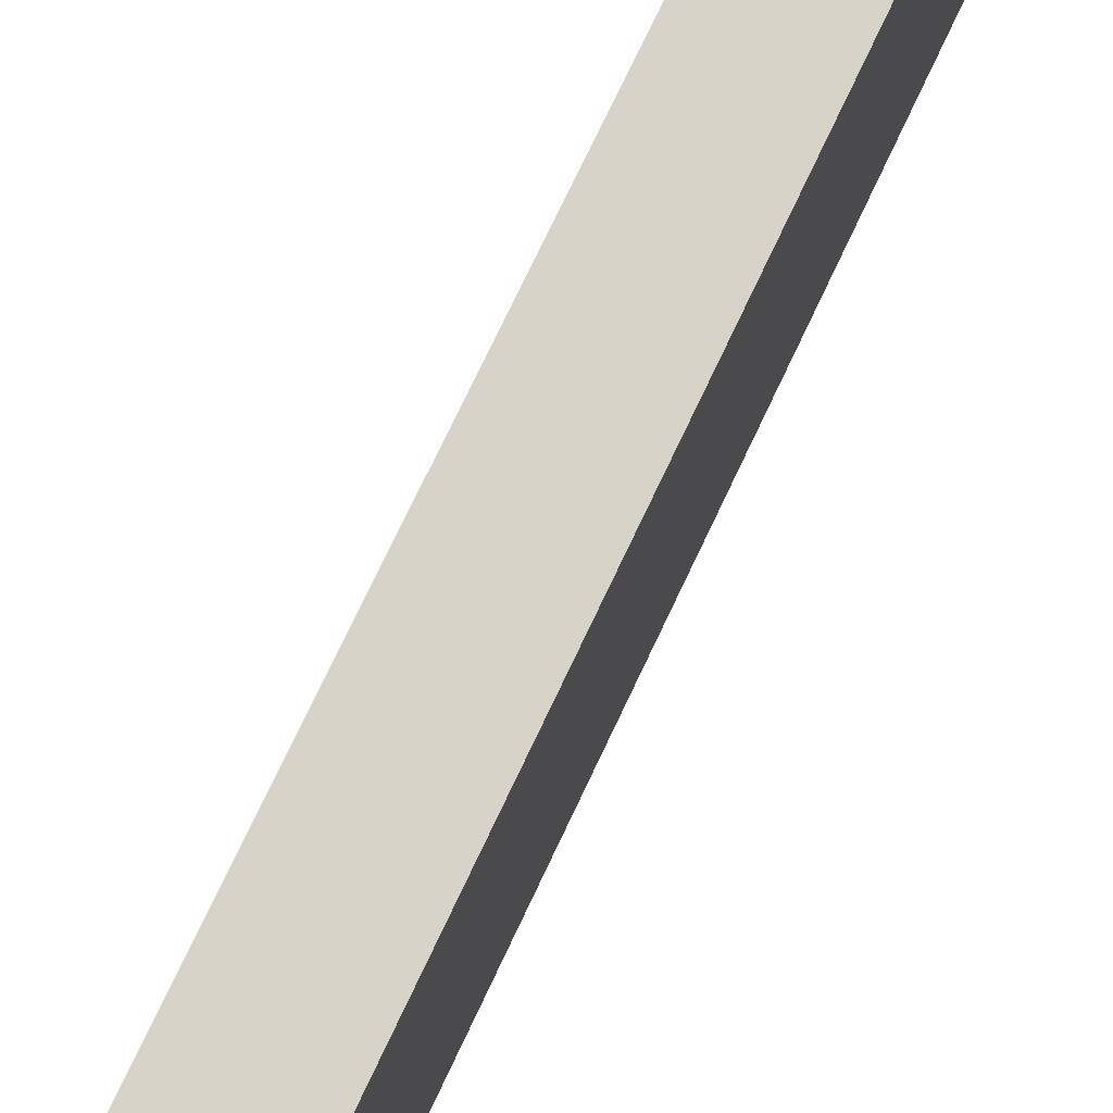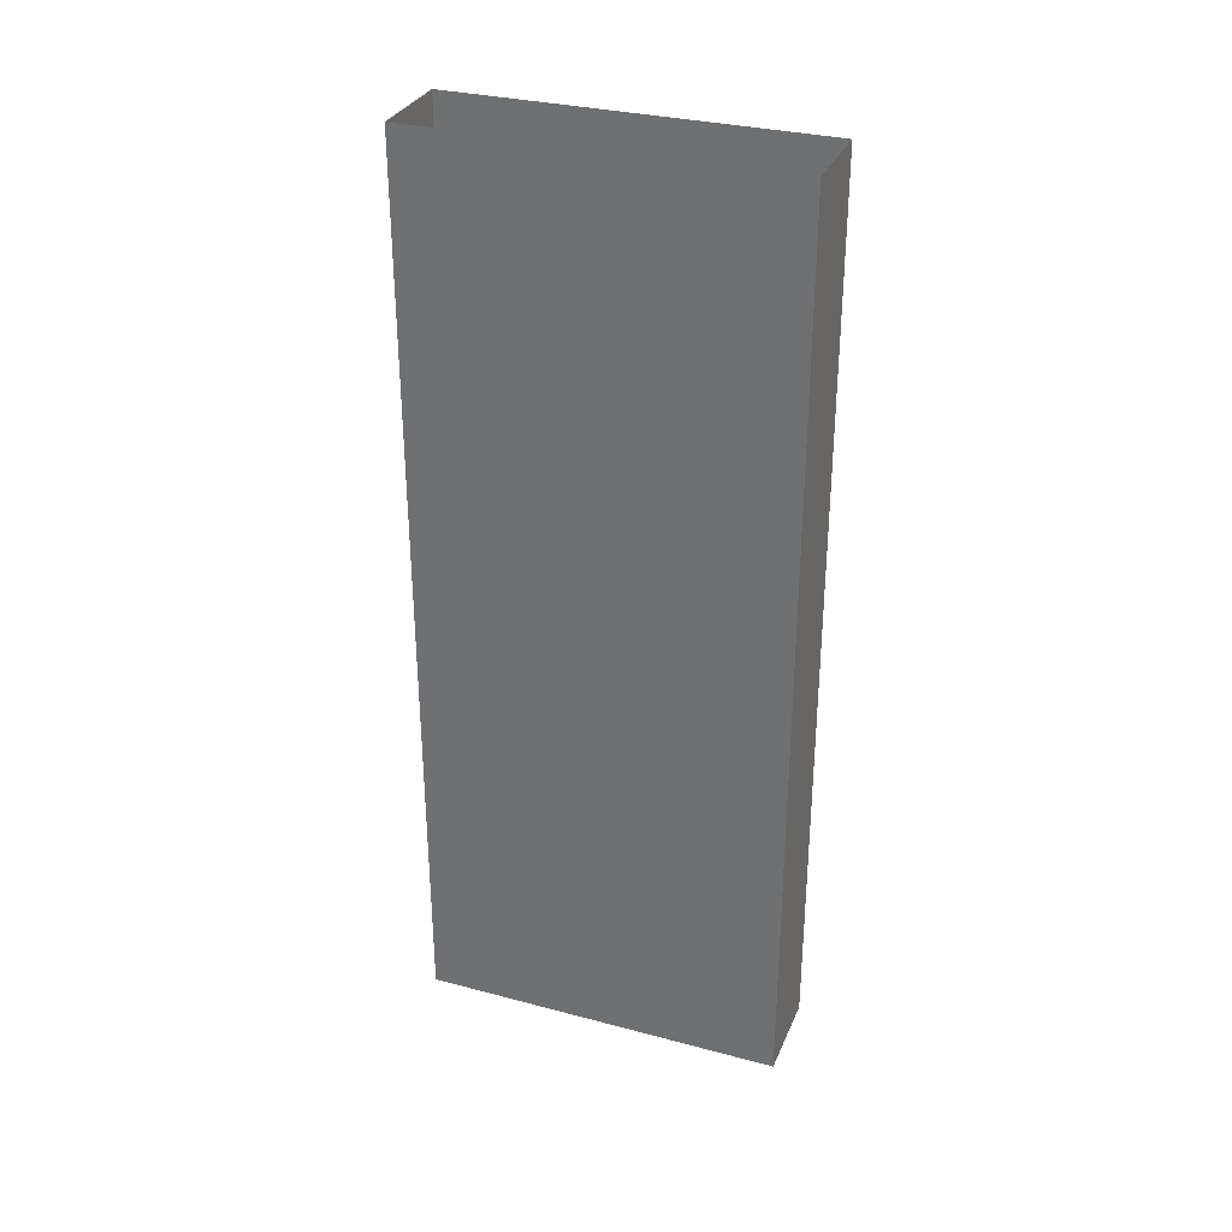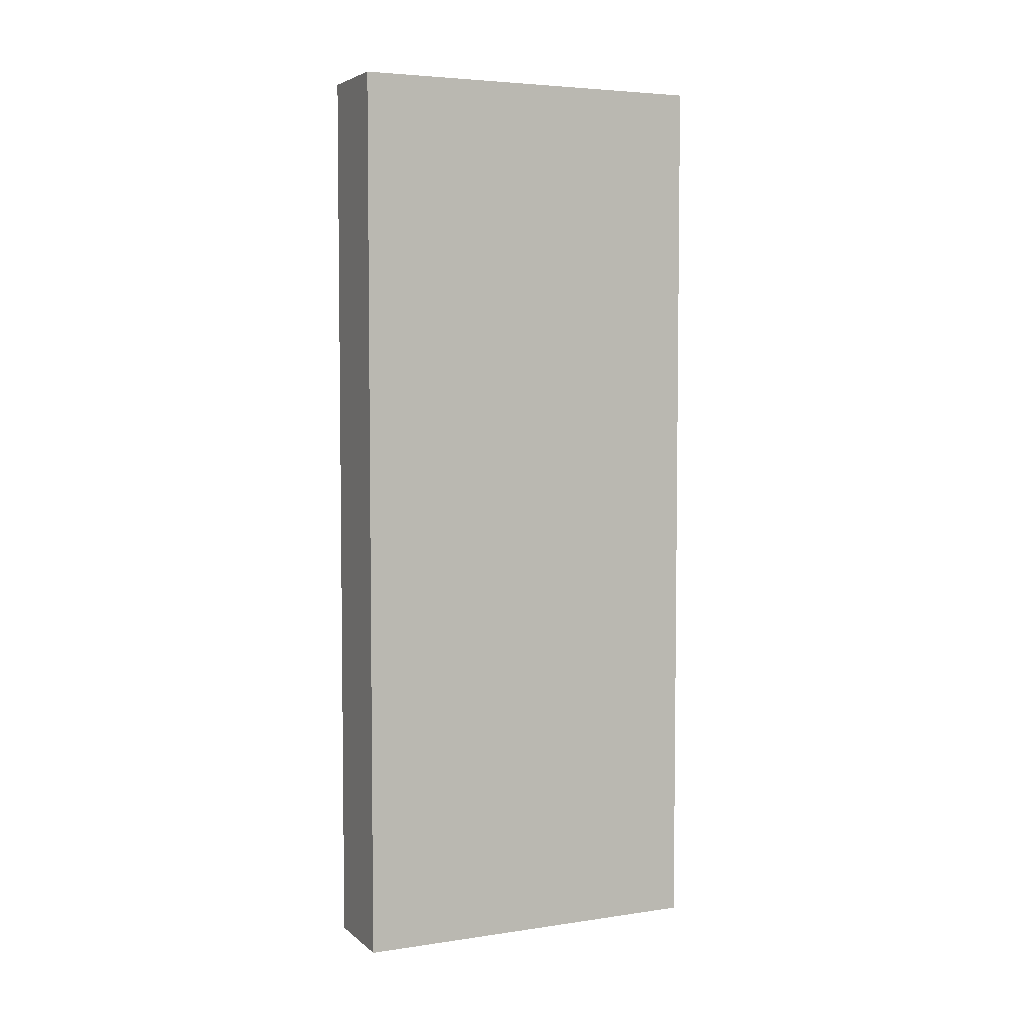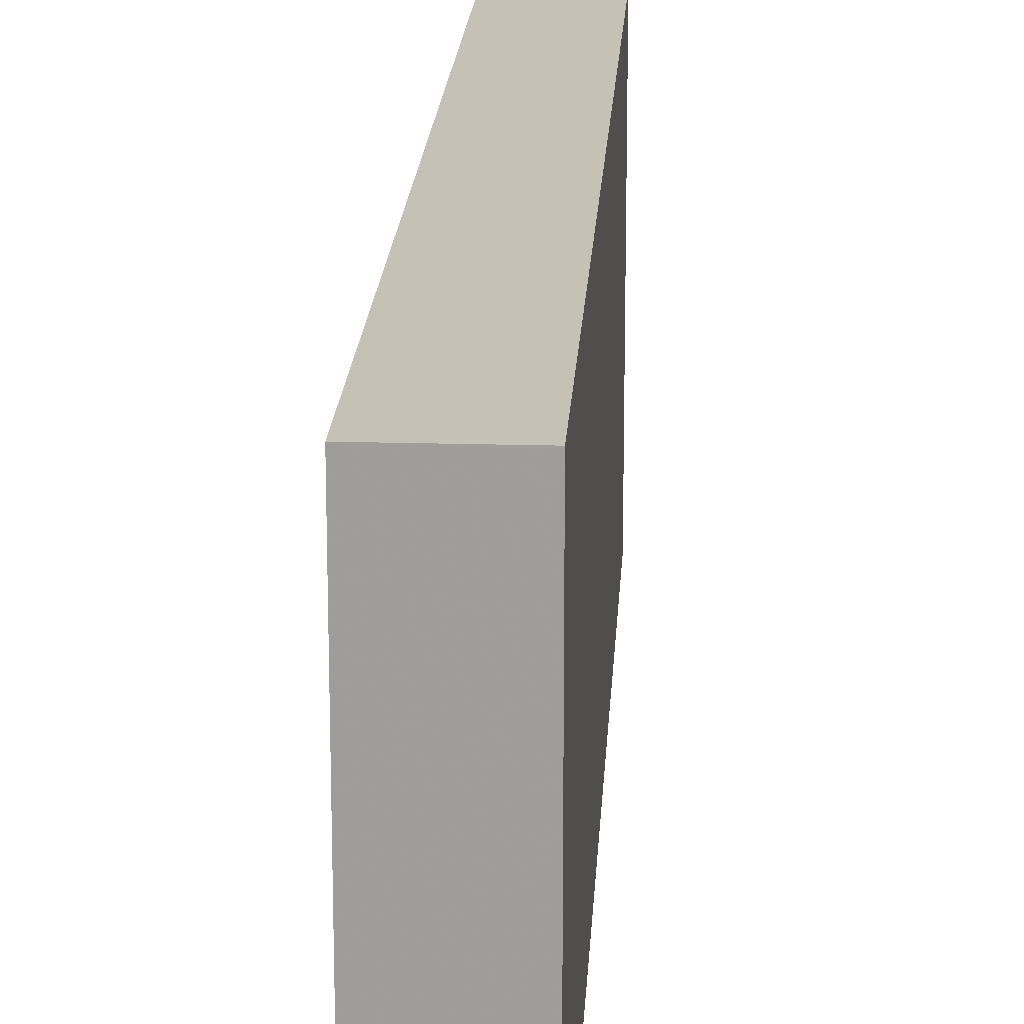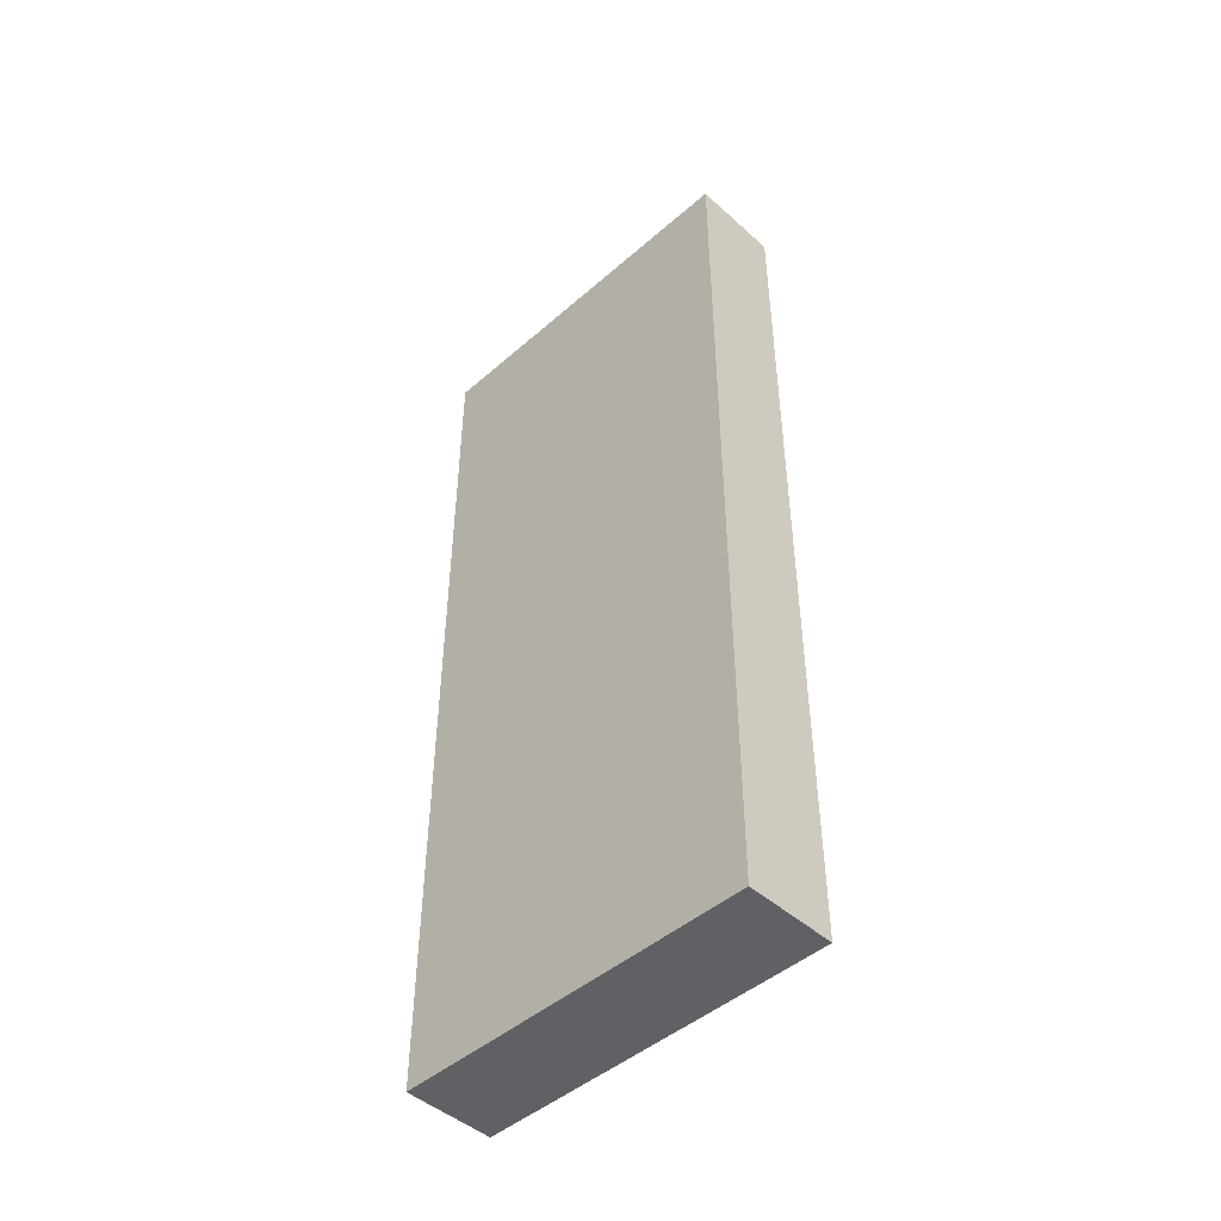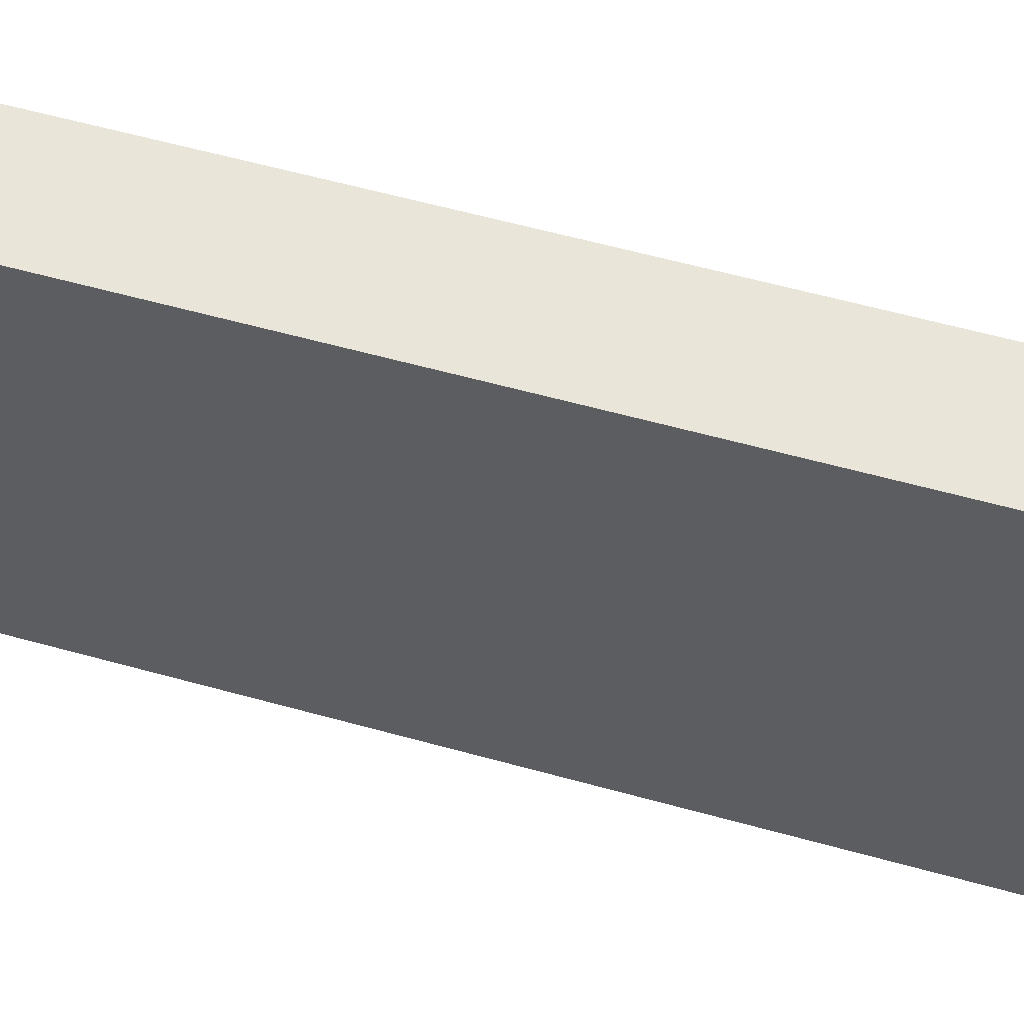
<metadata>
{"format":"obj","ext":"obj","renderer":"f3d","projection":"perspective","resolution":1024,"background":"white","views":[{"elev":75.8,"azim":-154.6,"up":"+Z"},{"elev":31.7,"azim":110.5,"up":"+Y"},{"elev":4.7,"azim":-115.0,"up":"+Y"},{"elev":18.8,"azim":3.2,"up":"+Z"},{"elev":-46.8,"azim":-45.4,"up":"+Y"},{"elev":57.7,"azim":-73.8,"up":"+Z"}]}
</metadata>
<code>
v 160 10 300
v 165 60 320
v 160 10 320
v 160 60 320
v 165 10 320
v 165 60 300
v 160 60 300
v 165 10 300
f 7 6 1
f 6 8 1
f 6 2 8
f 2 5 8
f 2 4 5
f 4 3 5
f 1 8 3
f 8 5 3
f 4 7 3
f 7 1 3

</code>
